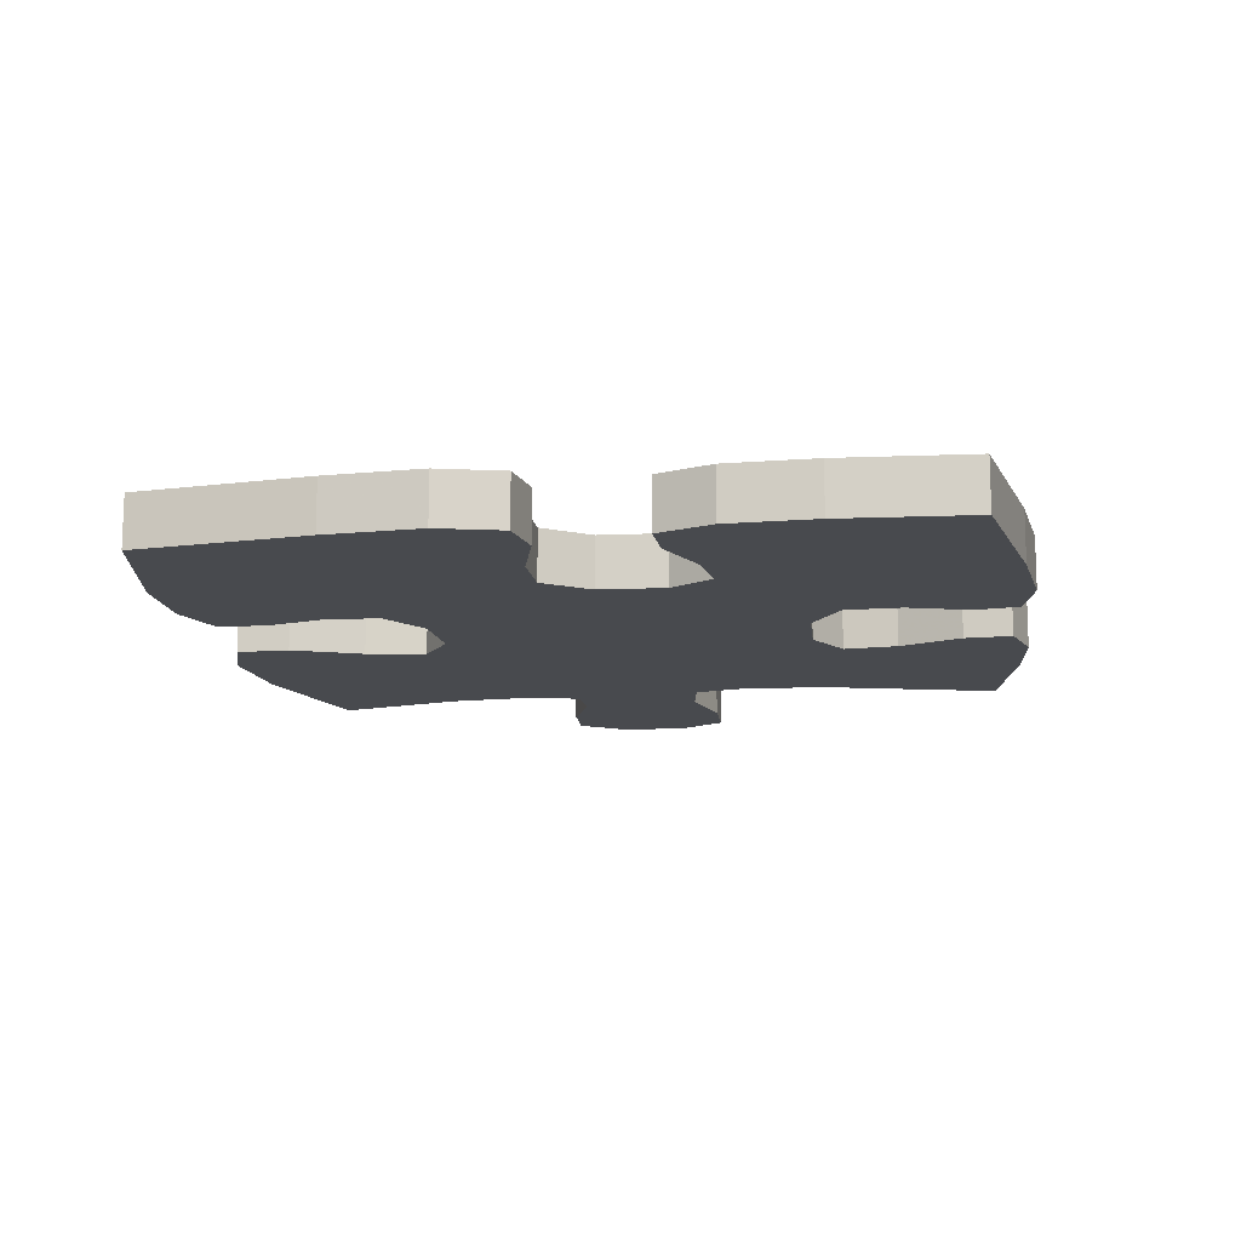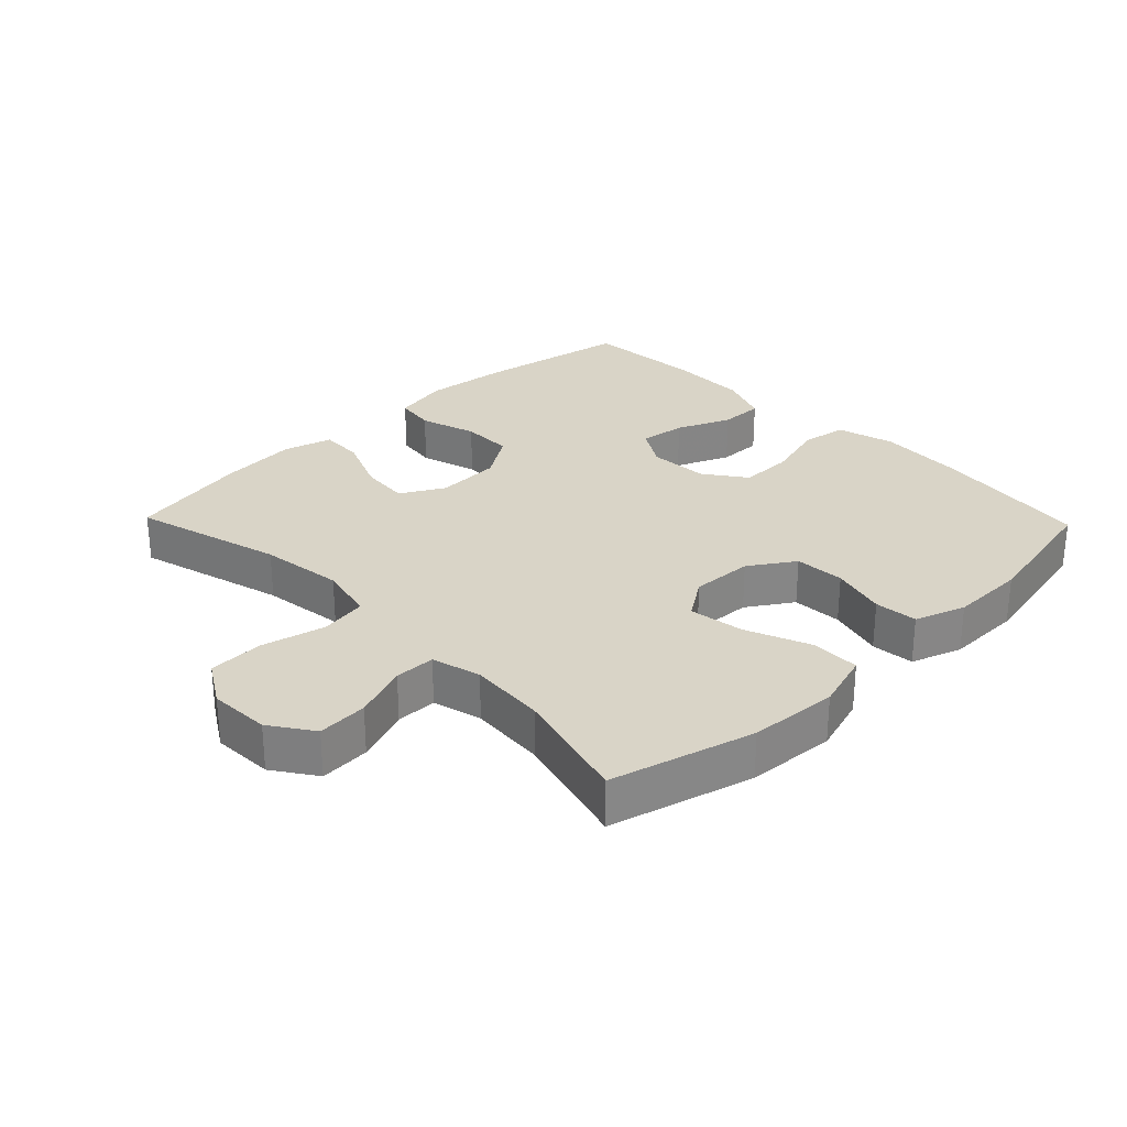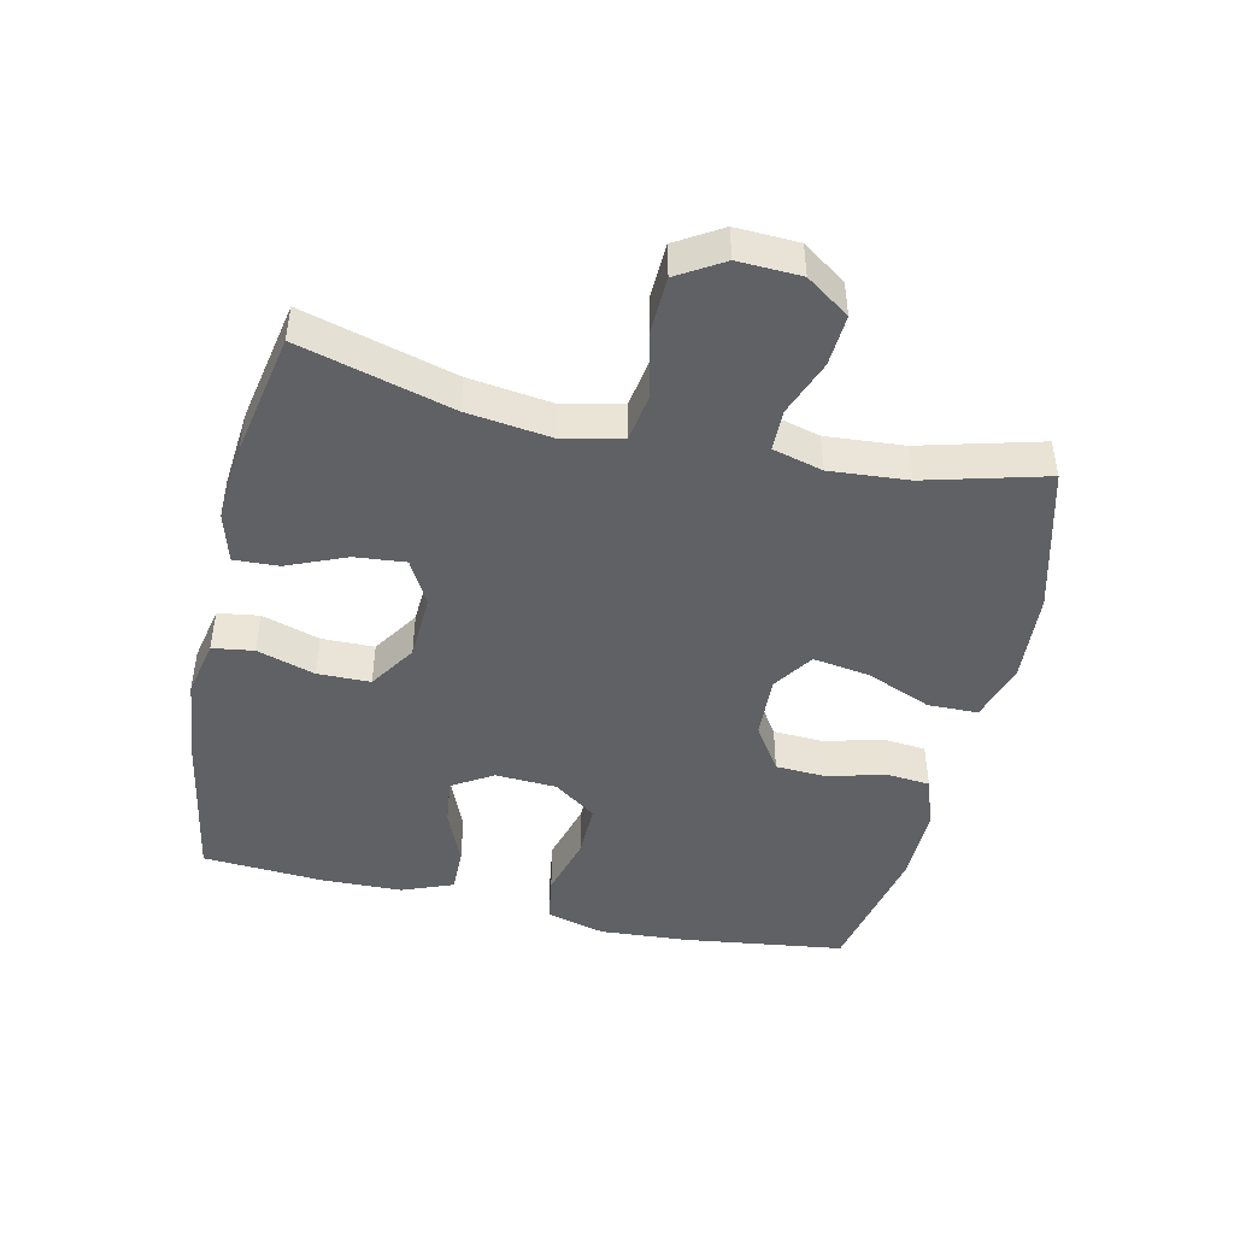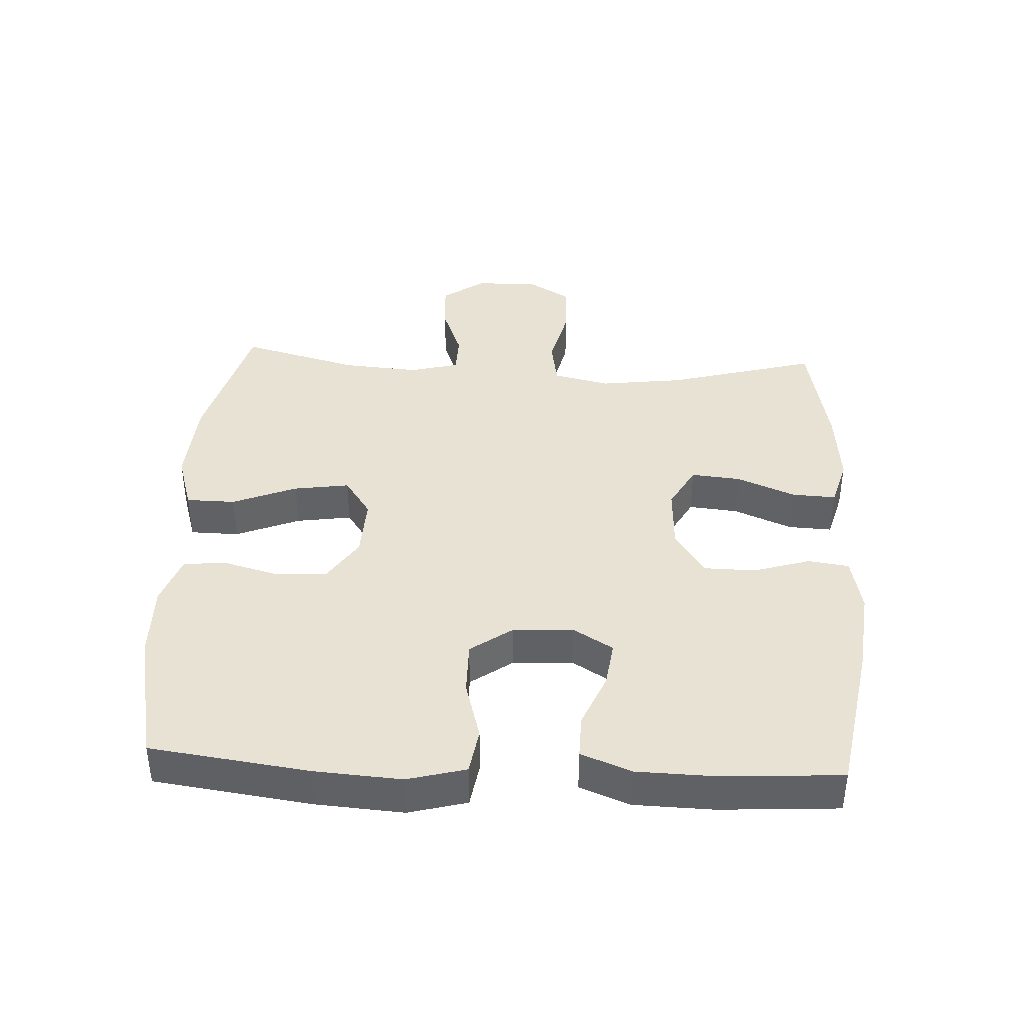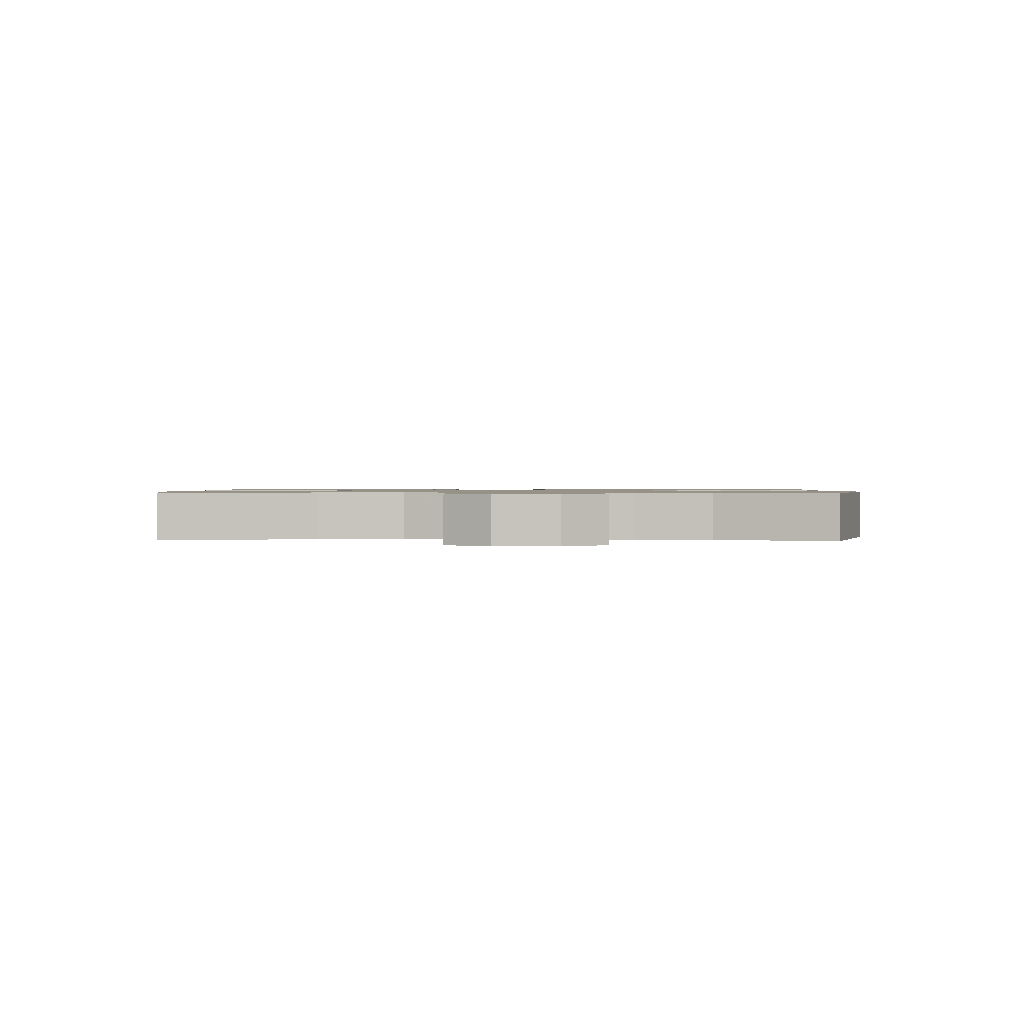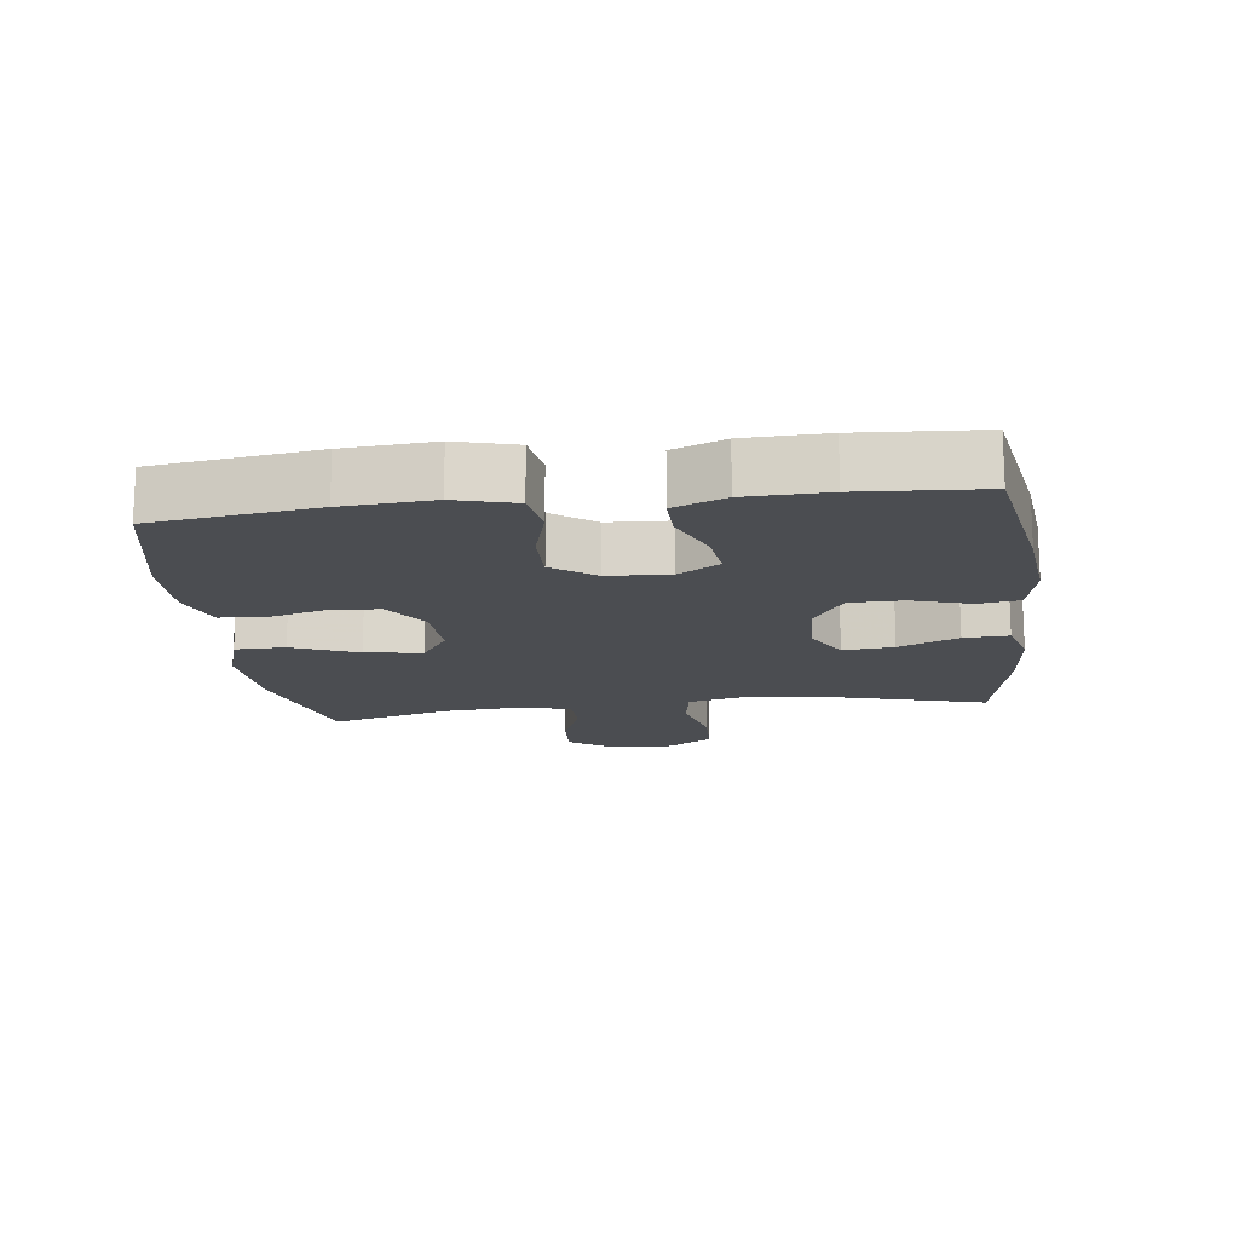
<metadata>
{"format":"obj","ext":"obj","renderer":"f3d","projection":"perspective","resolution":1024,"background":"white","views":[{"elev":-13.0,"azim":-81.1,"up":"+Y"},{"elev":28.4,"azim":136.0,"up":"+Y"},{"elev":-46.1,"azim":77.4,"up":"+Y"},{"elev":39.8,"azim":-87.0,"up":"+Y"},{"elev":1.0,"azim":92.3,"up":"+Y"},{"elev":-15.8,"azim":-82.8,"up":"+Y"}]}
</metadata>
<code>
v -0.5 0.07 0.5
v -0.268 0.07 0.54
v -0.137 0.07 0.554
v -0.051 0.07 0.536
v -0.042 0.07 0.474
v -0.069 0.07 0.387
v -0.068 0.07 0.308
v 0.002 0.07 0.262
v 0.101 0.07 0.257
v 0.168 0.07 0.294
v 0.161 0.07 0.37
v 0.124 0.07 0.459
v 0.121 0.07 0.526
v 0.196 0.07 0.547
v 0.315 0.07 0.536
v 0.5 0.07 0.5
v 0.437 0.07 0.271
v 0.42 0.07 0.143
v 0.44 0.07 0.056
v 0.512 0.07 0.044
v 0.609 0.07 0.067
v 0.694 0.07 0.064
v 0.735 0.07 -0.004
v 0.731 0.07 -0.098
v 0.686 0.07 -0.163
v 0.609 0.07 -0.158
v 0.525 0.07 -0.126
v 0.463 0.07 -0.127
v 0.443 0.07 -0.202
v 0.452 0.07 -0.319
v 0.5 0.07 -0.5
v 0.282 0.07 -0.558
v 0.146 0.07 -0.567
v 0.058 0.07 -0.54
v 0.057 0.07 -0.465
v 0.097 0.07 -0.367
v 0.11 0.07 -0.282
v 0.05 0.07 -0.241
v -0.045 0.07 -0.245
v -0.114 0.07 -0.29
v -0.118 0.07 -0.367
v -0.095 0.07 -0.452
v -0.101 0.07 -0.518
v -0.178 0.07 -0.545
v -0.294 0.07 -0.543
v -0.5 0.07 -0.5
v -0.532 0.07 -0.258
v -0.541 0.07 -0.125
v -0.517 0.07 -0.036
v -0.447 0.07 -0.025
v -0.354 0.07 -0.051
v -0.272 0.07 -0.052
v -0.226 0.07 0.012
v -0.221 0.07 0.104
v -0.258 0.07 0.165
v -0.329 0.07 0.156
v -0.412 0.07 0.121
v -0.479 0.07 0.12
v -0.509 0.07 0.197
v -0.512 0.07 0.318
v -0.5 0 0.5
v -0.268 0 0.54
v -0.137 0 0.554
v -0.051 0 0.536
v -0.042 0 0.474
v -0.069 0 0.387
v -0.068 0 0.308
v 0.002 0 0.262
v 0.101 0 0.257
v 0.168 0 0.294
v 0.161 0 0.37
v 0.124 0 0.459
v 0.121 0 0.526
v 0.196 0 0.547
v 0.315 0 0.536
v 0.5 0 0.5
v 0.437 0 0.271
v 0.42 0 0.143
v 0.44 0 0.056
v 0.512 0 0.044
v 0.609 0 0.067
v 0.694 0 0.064
v 0.735 0 -0.004
v 0.731 0 -0.098
v 0.686 0 -0.163
v 0.609 0 -0.158
v 0.525 0 -0.126
v 0.463 0 -0.127
v 0.443 0 -0.202
v 0.452 0 -0.319
v 0.5 0 -0.5
v 0.282 0 -0.558
v 0.146 0 -0.567
v 0.058 0 -0.54
v 0.057 0 -0.465
v 0.097 0 -0.367
v 0.11 0 -0.282
v 0.05 0 -0.241
v -0.045 0 -0.245
v -0.114 0 -0.29
v -0.118 0 -0.367
v -0.095 0 -0.452
v -0.101 0 -0.518
v -0.178 0 -0.545
v -0.294 0 -0.543
v -0.5 0 -0.5
v -0.532 0 -0.258
v -0.541 0 -0.125
v -0.517 0 -0.036
v -0.447 0 -0.025
v -0.354 0 -0.051
v -0.272 0 -0.052
v -0.226 0 0.012
v -0.221 0 0.104
v -0.258 0 0.165
v -0.329 0 0.156
v -0.412 0 0.121
v -0.479 0 0.12
v -0.509 0 0.197
v -0.512 0 0.318
f 4 5 6
f 3 4 6
f 2 3 6
f 1 2 6
f 60 1 6
f 59 60 6
f 58 59 6
f 57 58 6
f 56 57 6
f 55 56 6 7
f 54 55 7 8
f 53 54 8 9
f 52 53 9 10
f 49 50 51
f 48 49 51
f 47 48 51
f 46 47 51
f 45 46 51
f 44 45 51
f 43 44 51
f 42 43 51
f 41 42 51
f 40 41 51 52
f 39 40 52 10
f 34 35 36
f 33 34 36
f 32 33 36
f 31 32 36
f 30 31 36
f 29 30 36 37
f 28 29 37 38
f 25 26 27
f 24 25 27
f 23 24 27
f 22 23 27
f 21 22 27
f 20 21 27
f 19 20 27 28
f 38 39 10
f 28 38 10
f 19 28 10
f 18 19 10
f 15 16 17
f 14 15 17
f 13 14 17
f 12 13 17
f 11 12 17
f 10 11 17 18
f 66 65 64
f 66 64 63
f 66 63 62
f 66 62 61
f 66 61 120
f 66 120 119
f 66 119 118
f 66 118 117
f 66 117 116
f 67 66 116 115
f 68 67 115 114
f 69 68 114 113
f 70 69 113 112
f 111 110 109
f 111 109 108
f 111 108 107
f 111 107 106
f 111 106 105
f 111 105 104
f 111 104 103
f 111 103 102
f 111 102 101
f 112 111 101 100
f 70 112 100 99
f 96 95 94
f 96 94 93
f 96 93 92
f 96 92 91
f 96 91 90
f 97 96 90 89
f 98 97 89 88
f 87 86 85
f 87 85 84
f 87 84 83
f 87 83 82
f 87 82 81
f 87 81 80
f 88 87 80 79
f 70 99 98
f 70 98 88
f 70 88 79
f 70 79 78
f 77 76 75
f 77 75 74
f 77 74 73
f 77 73 72
f 77 72 71
f 78 77 71 70
f 1 61 62 2
f 2 62 63 3
f 3 63 64 4
f 4 64 65 5
f 5 65 66 6
f 6 66 67 7
f 7 67 68 8
f 8 68 69 9
f 9 69 70 10
f 10 70 71 11
f 11 71 72 12
f 12 72 73 13
f 13 73 74 14
f 14 74 75 15
f 15 75 76 16
f 16 76 77 17
f 17 77 78 18
f 18 78 79 19
f 19 79 80 20
f 20 80 81 21
f 21 81 82 22
f 22 82 83 23
f 23 83 84 24
f 24 84 85 25
f 25 85 86 26
f 26 86 87 27
f 27 87 88 28
f 28 88 89 29
f 29 89 90 30
f 30 90 91 31
f 31 91 92 32
f 32 92 93 33
f 33 93 94 34
f 34 94 95 35
f 35 95 96 36
f 36 96 97 37
f 37 97 98 38
f 38 98 99 39
f 39 99 100 40
f 40 100 101 41
f 41 101 102 42
f 42 102 103 43
f 43 103 104 44
f 44 104 105 45
f 45 105 106 46
f 46 106 107 47
f 47 107 108 48
f 48 108 109 49
f 49 109 110 50
f 50 110 111 51
f 51 111 112 52
f 52 112 113 53
f 53 113 114 54
f 54 114 115 55
f 55 115 116 56
f 56 116 117 57
f 57 117 118 58
f 58 118 119 59
f 59 119 120 60
f 60 120 61 1

</code>
